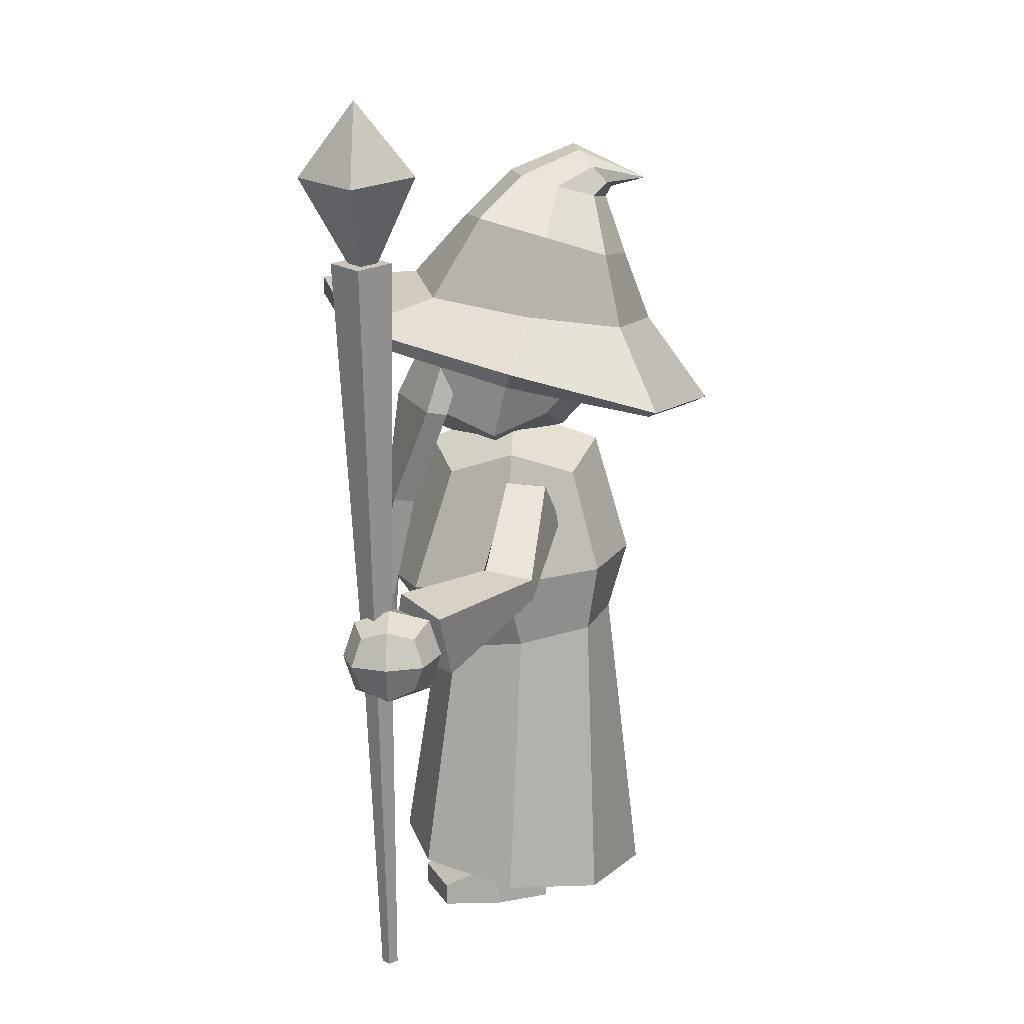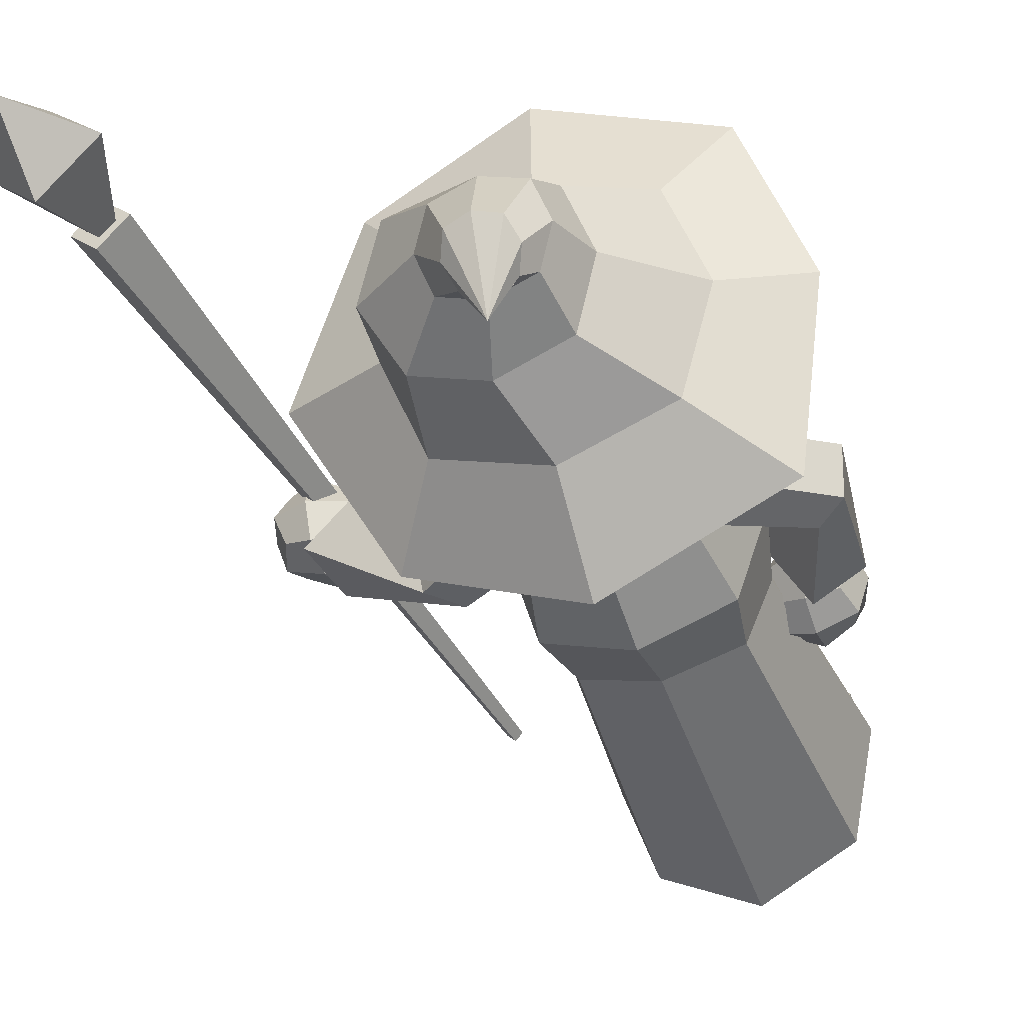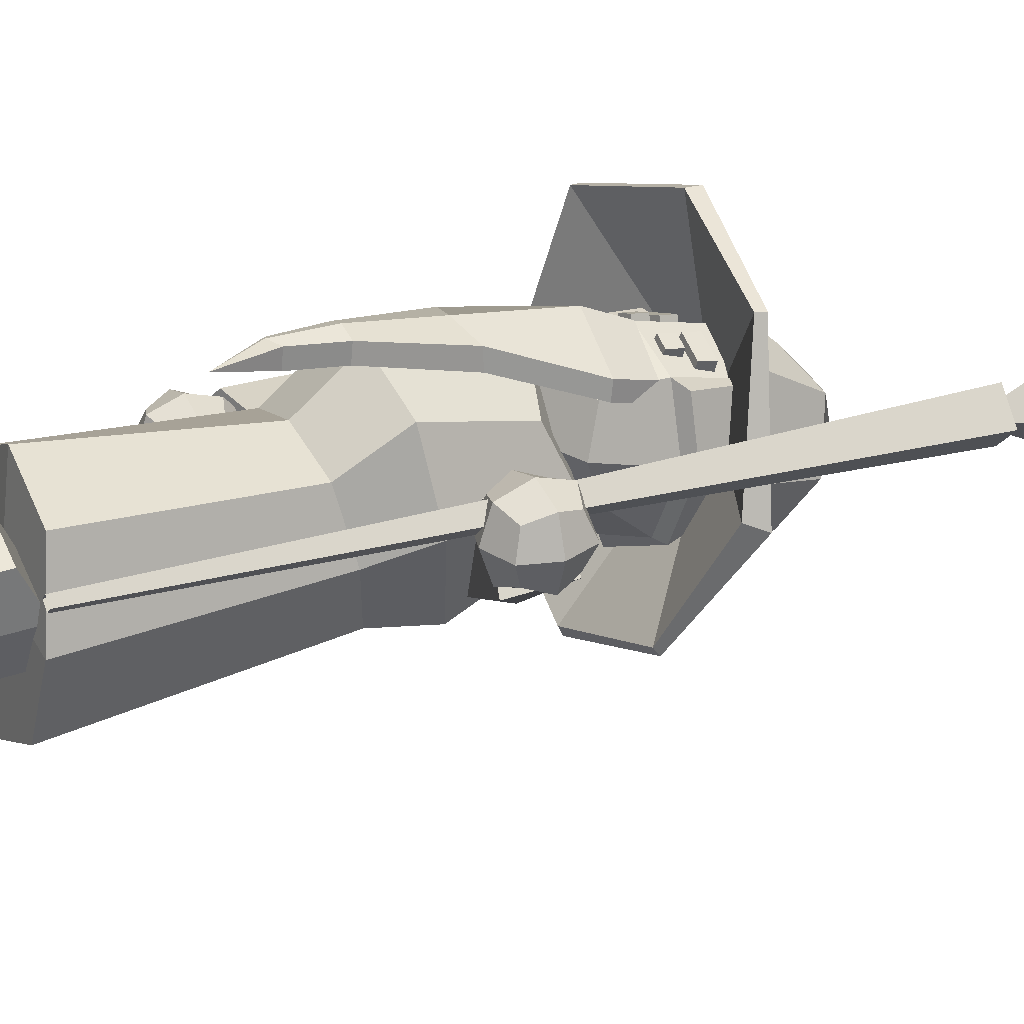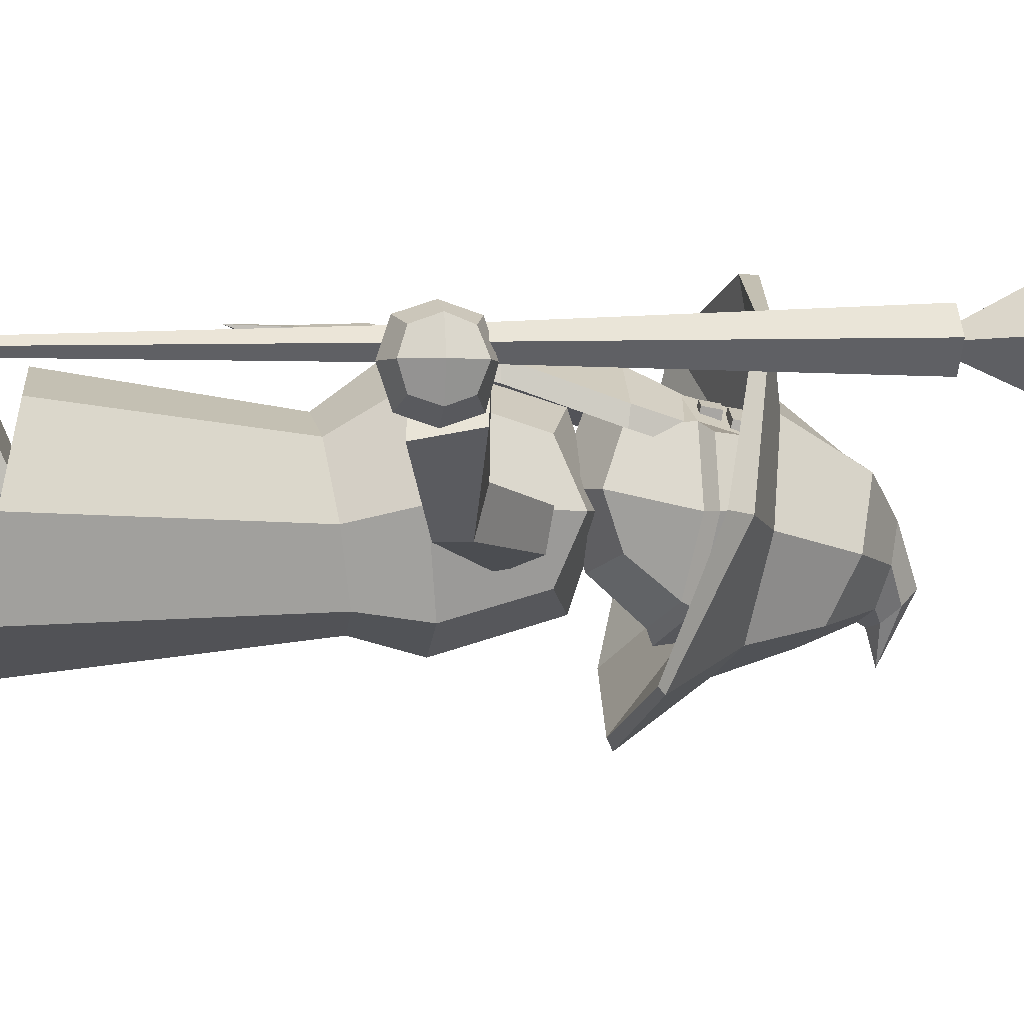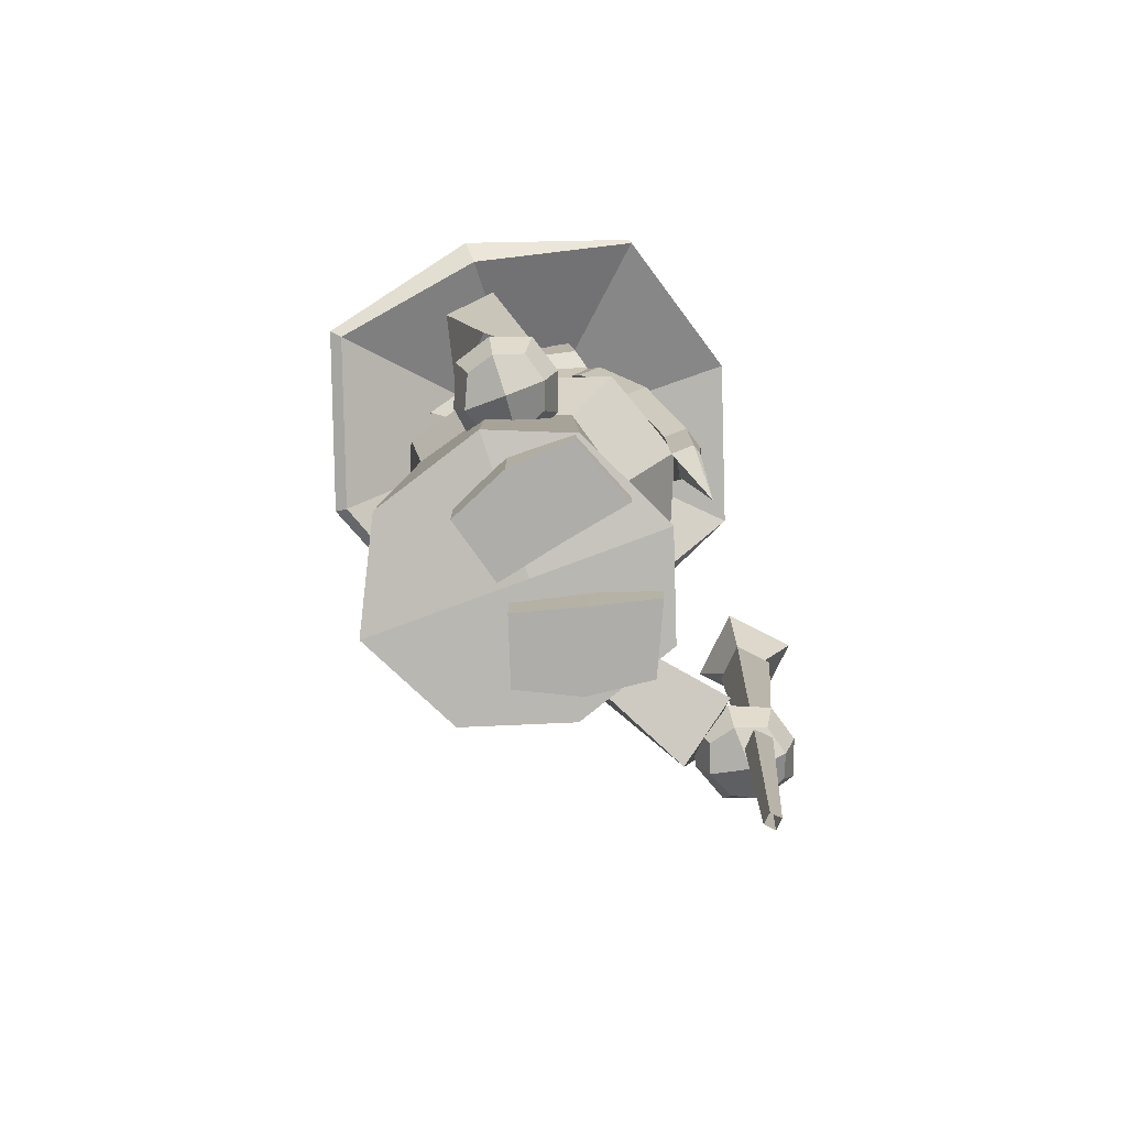
<metadata>
{"format":"obj","ext":"obj","renderer":"f3d","projection":"perspective","resolution":1024,"background":"white","views":[{"elev":14.6,"azim":92.0,"up":"+Y"},{"elev":-41.2,"azim":-160.6,"up":"+Z"},{"elev":29.5,"azim":62.0,"up":"+Z"},{"elev":-0.0,"azim":80.2,"up":"+Z"},{"elev":-77.1,"azim":-71.3,"up":"+Y"}]}
</metadata>
<code>
o Cube.002
v -0.2641 0.8761 -0.05495
v -0 0.9115 -0.3611
v 0.2641 0.8761 -0.05495
v -0 0.8408 0.2512
v 0 1.27 -0.06825
v -0.2256 0.7124 -0.09319
v -0.1981 0.8496 0.1747
v -0.2095 1.197 -0.06825
v -0.1981 0.9026 -0.2846
v -0 0.7488 -0.3158
v 0 1.197 -0.2777
v 0.1981 0.9026 -0.2846
v 0.2256 0.7124 -0.09319
v 0.2095 1.197 -0.06825
v 0.1981 0.8496 0.1747
v -0 0.6759 0.1294
v 0 1.197 0.1412
v -0.1708 0.6848 0.07533
v -0.1521 1.141 0.08383
v -0.1708 0.74 -0.2617
v -0.1521 1.141 -0.2203
v 0.1708 0.6848 0.07533
v 0.1521 1.141 0.08383
v 0.1708 0.74 -0.2617
v 0.1521 1.141 -0.2203
v 0 0.08656 -0.06825
v -0.287 0.1307 -0.06825
v 0 0.04258 -0.3978
v 0.287 0.07156 -0.06825
v 0 0.1275 0.2147
v -0.2173 0.1523 0.1053
v -0.2173 0.06016 -0.295
v 0.2173 0.1157 0.1485
v 0.2173 0.05018 -0.285
v -0.02967 0.1053 -0.1181
v -0.1676 0.1053 -0.1594
v -0.09304 0.05132 0.1598
v -0.2341 0.0512 0.09944
v -0.02967 -5.9e-05 -0.1181
v -0.1676 -5.9e-05 -0.1594
v -0.09334 6e-05 0.1594
v -0.2344 -5.9e-05 0.09905
v -0.06342 0.1117 0.01943
v -0.2238 0.1117 -0.03581
v -0.06342 -5.9e-05 0.01943
v -0.2238 -5.9e-05 -0.03581
v 0.02967 0.1053 -0.1181
v 0.1676 0.1053 -0.1594
v 0.09304 0.05132 0.1598
v 0.2341 0.0512 0.09944
v 0.02967 -5.9e-05 -0.1181
v 0.1676 -5.9e-05 -0.1594
v 0.09334 6e-05 0.1594
v 0.2344 -5.9e-05 0.09905
v 0.06342 0.1117 0.01943
v 0.2238 0.1117 -0.03581
v 0.06342 -5.9e-05 0.01943
v 0.2238 -5.9e-05 -0.03581
v 0.169 1.688 -0.2966
v -0.1496 1.842 -0.1776
v -0.02637 1.877 -0.05824
v 0.09806 1.847 -0.1778
v -0.02515 1.812 -0.2972
v -0.1191 1.867 -0.08803
v 0.06665 1.87 -0.08818
v -0.1182 1.818 -0.2673
v 0.06756 1.822 -0.2674
v -0.5226 1.476 -0.07098
v -0.347 1.549 -0.1039
v -0.03717 1.62 0.183
v 0.2768 1.553 -0.106
v -0.03824 1.504 -0.4093
v -0.2698 1.583 0.1252
v 0.1996 1.587 0.123
v -0.2698 1.515 -0.3329
v 0.1933 1.515 -0.3329
v -0.02999 1.605 0.4179
v 0.4996 1.454 -0.07491
v -0.03653 1.3 -0.5583
v -0.3995 1.532 0.301
v 0.3307 1.533 0.3047
v -0.4374 1.362 -0.4331
v 0.3145 1.328 -0.4206
v -0.1103 1.886 -0.2614
v -0.03969 1.941 -0.2152
v 0.03186 1.89 -0.2637
v -0.03871 1.835 -0.3099
v -0.09286 1.927 -0.2262
v 0.01373 1.929 -0.2279
v -0.09212 1.847 -0.2972
v 0.01447 1.85 -0.2989
v 0.2467 1.74 -0.1532
v 0.1898 1.779 0.009145
v 0.01531 1.771 0.05027
v -0.1377 1.758 0.000821
v -0.1885 1.722 -0.1478
v 0.016 1.675 -0.3461
v -0.1372 1.686 -0.2964
v -0.04031 1.857 -0.3935
v -0.01492 1.642 -0.08019
v -0.4771 1.435 -0.06353
v -0.3931 1.505 0.3033
v 0.3025 1.316 -0.4033
v -0.03604 1.286 -0.5294
v -0.03282 1.563 0.419
v 0.3261 1.506 0.3073
v 0.4536 1.415 -0.06557
v -0.4182 1.346 -0.4107
v -0 1.435 0.1695
v -0.1528 1.404 0.1101
v 0.1528 1.404 0.1101
v -0.001551 1.311 0.2286
v -0.1633 1.294 0.1436
v 0.1633 1.294 0.1436
v 0 0.7924 0.307
v -0.04918 0.7924 0.2912
v 0.04918 0.7924 0.2912
v -0.0141 1.027 0.2658
v 0.08289 1.049 0.2366
v -0.1211 1.053 0.2338
v -0.01616 0.6423 0.3027
v -0.03651 0.6508 0.2956
v 0.01803 0.6638 0.2956
v 0.05542 0.4991 0.298
v 0.00141 1.43 0.12
v 0.1598 1.339 0.0785
v -0.1548 1.362 0.07144
v 0.001542 1.227 0.1652
v -0.1619 1.288 0.09409
v 0.1647 1.288 0.09409
v -0.04777 0.7866 0.2417
v 0.00141 0.7866 0.2575
v 0.05059 0.7866 0.2417
v -0.01343 1.005 0.2184
v 0.09283 1.047 0.1843
v -0.1197 1.047 0.1843
v -0.0351 0.645 0.2461
v -0.01475 0.6365 0.2531
v 0.01944 0.658 0.2461
v -0.229 1.458 -0.06842
v -0.003392 1.375 -0.3424
v 0.229 1.458 -0.06842
v 0 1.431 0.1695
v 0 1.171 -0.02438
v 0 1.692 -0.06825
v -0.169 1.236 -0.02438
v -0.1959 1.456 0.09544
v -0.1876 1.627 -0.06825
v -0.1733 1.41 -0.2777
v 0 1.236 -0.1934
v 0 1.627 -0.2559
v 0.1699 1.426 -0.2628
v 0.169 1.236 -0.02438
v 0.1876 1.627 -0.06825
v 0.1869 1.457 0.0885
v 0 1.236 0.1446
v 0 1.627 0.1194
v -0.1279 1.287 0.1036
v -0.2061 1.598 0.07868
v -0.1279 1.287 -0.1523
v -0.163 1.581 -0.2406
v 0.1279 1.287 0.1036
v 0.1826 1.643 0.06532
v 0.1279 1.287 -0.1523
v 0.1569 1.556 -0.2233
v -0.2037 1.431 -0.06825
v -0.1528 1.431 0.1101
v -0.1528 1.398 -0.2466
v 0 1.361 -0.306
v 0.1528 1.398 -0.2466
v 0.2037 1.431 -0.06825
v 0.1528 1.431 0.1101
v -0.1362 1.576 0.06797
v -0.2259 1.619 -0.06687
v -0.1362 1.576 -0.2045
v -0.006027 1.637 -0.3099
v 0.1362 1.576 -0.2045
v 0.2134 1.644 -0.06017
v 0.1362 1.576 0.06797
v -0.1866 1.068 -0.04774
v -0.194 1.171 -0.06156
v -0.1726 1.025 -0.1898
v -0.1938 1.116 -0.1526
v -0.321 0.9346 0.01171
v -0.4384 0.9664 -0.01479
v -0.36 0.8706 -0.1263
v -0.427 0.9391 -0.1246
v -0.0934 1.104 -0.113
v -0.2017 0.7115 0.01491
v -0.3199 0.6643 0.05716
v -0.2928 0.6601 -0.1351
v -0.3992 0.6227 -0.03773
v 0.1948 1.068 -0.04774
v 0.2225 1.129 -0.05741
v 0.1808 1.025 -0.1898
v 0.2021 1.116 -0.1526
v 0.3656 0.8891 0.008173
v 0.4384 0.9664 -0.01479
v 0.36 0.8706 -0.1263
v 0.427 0.9391 -0.1246
v 0.1017 1.104 -0.113
v 0.5523 0.8046 0.1983
v 0.5763 0.9473 0.1772
v 0.662 0.7807 0.05391
v 0.6993 0.9227 0.07949
v -0.1686 0.5789 -0.03379
v -0.2776 0.5789 -0.1429
v -0.3935 0.5745 -0.02618
v -0.2844 0.5745 0.08289
v -0.2844 0.4655 -0.02618
v -0.2844 0.725 -0.02618
v -0.1958 0.4971 -0.03379
v -0.2026 0.5745 0.05562
v -0.1958 0.6607 -0.03379
v -0.1847 0.5852 -0.1275
v -0.2776 0.4971 -0.1156
v -0.2776 0.6607 -0.1156
v -0.3662 0.5745 -0.108
v -0.3662 0.4927 -0.02618
v -0.3662 0.6563 -0.02618
v -0.3662 0.5745 0.05562
v -0.2844 0.4927 0.05562
v -0.2844 0.6563 0.05562
v -0.2238 0.514 0.03441
v -0.2238 0.6351 0.03441
v -0.217 0.5183 -0.09438
v -0.217 0.6395 -0.09438
v -0.345 0.514 0.03441
v -0.345 0.6351 0.03441
v -0.345 0.514 -0.08677
v -0.345 0.6351 -0.08677
v 0.5766 0.8366 0.1865
v 0.6879 0.8366 0.07644
v 0.8037 0.8323 0.1931
v 0.6947 0.8323 0.3022
v 0.6947 0.7232 0.1931
v 0.6947 0.9413 0.1931
v 0.604 0.7541 0.1864
v 0.6107 0.8323 0.2759
v 0.604 0.9191 0.1865
v 0.595 0.843 0.09175
v 0.6879 0.7548 0.1037
v 0.6879 0.9184 0.1037
v 0.7765 0.8323 0.1113
v 0.7765 0.7505 0.1931
v 0.7765 0.9141 0.1931
v 0.7765 0.8323 0.2749
v 0.6947 0.7505 0.2749
v 0.6947 0.9141 0.2749
v 0.632 0.771 0.2546
v 0.632 0.8936 0.2547
v 0.6273 0.776 0.1249
v 0.6273 0.8972 0.1249
v 0.7553 0.7717 0.2537
v 0.7553 0.8929 0.2537
v 0.7553 0.7717 0.1325
v 0.7553 0.8929 0.1325
v 0.5814 -5.9e-05 0.218
v 0.5631 -6e-05 0.1996
v 0.5449 -5.9e-05 0.218
v 0.5631 -6e-05 0.2364
v 0.8418 1.743 0.2358
v 0.7763 1.751 0.1699
v 0.7108 1.758 0.2359
v 0.7763 1.75 0.3018
v 0.7646 1.686 0.2303
v 0.8202 2.099 0.2413
v 0.9262 1.922 0.2396
v 0.8011 1.938 0.1138
v 0.676 1.952 0.2399
v 0.8011 1.936 0.3657
v -0.09438 1.452 0.1428
v -0.09754 1.497 0.1348
v -0.07965 1.443 0.09557
v -0.08314 1.492 0.08679
v -0.05144 1.458 0.1573
v -0.0546 1.503 0.1493
v -0.03233 1.449 0.1115
v -0.03581 1.498 0.1027
v -0.1258 1.51 0.1153
v -0.129 1.555 0.1073
v -0.1151 1.5 0.06672
v -0.1186 1.549 0.05793
v -0.0434 1.521 0.1431
v -0.04656 1.565 0.1351
v -0.02429 1.511 0.09736
v -0.02777 1.561 0.08857
v 0.09438 1.452 0.1428
v 0.09754 1.497 0.1348
v 0.07965 1.443 0.09557
v 0.08314 1.492 0.08679
v 0.05144 1.458 0.1573
v 0.0546 1.503 0.1493
v 0.03233 1.449 0.1115
v 0.03581 1.498 0.1027
v 0.1258 1.51 0.1153
v 0.129 1.555 0.1073
v 0.1151 1.5 0.06672
v 0.1186 1.549 0.05793
v 0.0434 1.521 0.1431
v 0.04656 1.565 0.1351
v 0.02429 1.511 0.09736
v 0.02777 1.561 0.08857
v 0.6697 0.8749 0.2619
v 0.6349 0.8783 0.227
v 0.6697 0.8754 0.1919
v 0.7045 0.872 0.2269
f 1 6 18 7
f 1 7 19 8
f 1 8 21 9
f 1 9 20 6
f 2 10 20 9
f 2 9 21 11
f 2 11 25 12
f 2 12 24 10
f 3 13 24 12
f 3 12 25 14
f 3 14 23 15
f 3 15 22 13
f 4 16 22 15
f 4 15 23 17
f 4 17 19 7
f 4 7 18 16
f 10 24 34 28
f 22 16 30 33
f 18 6 27 31
f 13 22 33 29
f 5 14 25 11
f 5 11 21 8
f 5 8 19 17
f 5 17 23 14
f 26 27 32 28
f 26 28 34 29
f 26 29 33 30
f 26 30 31 27
f 24 13 29 34
f 6 20 32 27
f 16 18 31 30
f 20 10 28 32
f 43 44 38 37
f 45 41 42 46
f 44 36 40 46
f 43 37 41 45
f 37 38 42 41
f 36 35 39 40
f 35 43 45 39
f 38 44 46 42
f 39 45 46 40
f 35 36 44 43
f 55 49 50 56
f 57 58 54 53
f 56 58 52 48
f 55 57 53 49
f 49 53 54 50
f 48 52 51 47
f 47 51 57 55
f 50 54 58 56
f 51 52 58 57
f 47 55 56 48
f 67 63 87 91
f 60 64 88 84
f 61 65 89 85
f 62 67 91 86
f 69 75 82 68
f 75 72 79 82
f 70 73 80 77
f 71 74 81 78
f 92 71 76 59
f 94 70 74 93
f 96 69 73 95
f 59 76 72 97
f 93 74 71 92
f 95 73 70 94
f 98 75 69 96
f 97 72 75 98
f 76 71 78 83
f 74 70 77 81
f 73 69 68 80
f 72 76 83 79
f 91 87 99
f 84 88 99
f 85 89 99
f 86 91 99
f 65 62 86 89
f 64 61 85 88
f 66 60 84 90
f 63 66 90 87
f 63 97 98 66
f 66 98 96 60
f 64 95 94 61
f 65 93 92 62
f 67 59 97 63
f 60 96 95 64
f 61 94 93 65
f 62 92 59 67
f 89 86 99
f 88 85 99
f 90 84 99
f 87 90 99
f 102 101 100
f 104 103 100
f 106 105 100
f 107 106 100
f 101 108 100
f 108 104 100
f 105 102 100
f 103 107 100
f 83 78 107 103
f 77 80 102 105
f 82 79 104 108
f 68 82 108 101
f 78 81 106 107
f 81 77 105 106
f 79 83 103 104
f 80 68 101 102
f 109 112 114 111
f 109 110 113 112
f 119 118 115 117
f 118 120 116 115
f 112 113 120 118
f 114 112 118 119
f 117 115 121 123
f 115 116 122 121
f 123 121 124
f 121 122 124
f 125 126 130 128
f 125 128 129 127
f 135 133 132 134
f 134 132 131 136
f 128 134 136 129
f 130 135 134 128
f 133 139 138 132
f 132 138 137 131
f 139 124 138
f 138 124 137
f 124 139 123
f 117 133 135 119
f 110 127 129 113
f 123 139 133 117
f 119 135 130 114
f 111 126 125 109
f 122 137 124
f 113 129 136 120
f 116 131 137 122
f 114 130 126 111
f 120 136 131 116
f 109 125 127 110
f 166 146 158 167
f 140 147 159 174
f 140 174 161 149
f 166 168 160 146
f 169 150 160 168
f 141 149 161 176
f 141 176 165 152
f 169 170 164 150
f 171 153 164 170
f 142 152 165 178
f 142 178 163 155
f 171 172 162 153
f 143 156 162 172
f 143 172 179 157
f 143 157 173 167
f 143 167 158 156
f 144 146 160 150
f 144 150 164 153
f 144 153 162 156
f 144 156 158 146
f 145 154 177 151
f 145 151 175 148
f 145 148 173 157
f 145 157 179 154
f 147 140 166 167
f 140 149 168 166
f 149 141 169 168
f 141 152 170 169
f 152 142 171 170
f 142 155 172 171
f 159 147 167 173
f 174 159 173 148
f 161 174 148 175
f 176 161 175 151
f 165 176 151 177
f 178 165 177 154
f 163 178 154 179
f 155 163 179 172
f 182 183 188
f 187 186 191 192
f 183 182 186 187
f 182 180 184 186
f 181 183 187 185
f 180 181 185 184
f 180 182 188
f 183 181 188
f 181 180 188
f 189 190 192 191
f 186 184 189 191
f 185 187 192 190
f 184 185 190 189
f 195 201 196
f 200 205 204 199
f 196 200 199 195
f 195 199 197 193
f 194 198 200 196
f 193 197 198 194
f 193 201 195
f 196 201 194
f 194 201 193
f 202 204 205 203
f 199 204 202 197
f 198 203 205 200
f 197 202 203 198
f 206 213 224 212
f 206 214 225 213
f 206 215 227 214
f 206 212 226 215
f 207 215 226 216
f 207 217 227 215
f 207 218 231 217
f 207 216 230 218
f 208 218 230 219
f 208 220 231 218
f 208 221 229 220
f 208 219 228 221
f 209 221 228 222
f 209 223 229 221
f 209 213 225 223
f 209 222 224 213
f 210 216 226 212
f 210 219 230 216
f 210 222 228 219
f 210 212 224 222
f 211 217 231 220
f 211 214 227 217
f 211 223 225 214
f 211 220 229 223
f 232 238 250 239
f 232 239 251 240
f 232 240 253 241
f 232 241 252 238
f 233 242 252 241
f 233 241 253 243
f 233 243 257 244
f 233 244 256 242
f 234 245 256 244
f 234 244 257 246
f 234 246 255 247
f 234 247 254 245
f 235 248 254 247
f 235 247 255 249
f 235 249 251 239
f 235 239 250 248
f 236 238 252 242
f 236 242 256 245
f 236 245 254 248
f 236 248 250 238
f 237 246 257 243
f 237 243 253 240
f 237 240 251 249
f 237 249 255 246
f 307 262 265 304
f 306 263 262 307
f 305 264 263 306
f 304 265 264 305
f 262 263 264 265
f 270 271 267
f 271 268 267
f 266 268 271
f 266 271 270
f 266 270 269
f 266 269 268
f 269 270 267
f 268 269 267
f 272 273 275 274
f 274 275 279 278
f 278 279 277 276
f 276 277 273 272
f 274 278 276 272
f 279 275 273 277
f 280 281 283 282
f 282 283 287 286
f 286 287 285 284
f 284 285 281 280
f 282 286 284 280
f 287 283 281 285
f 288 290 291 289
f 290 294 295 291
f 294 292 293 295
f 292 288 289 293
f 290 288 292 294
f 295 293 289 291
f 296 298 299 297
f 298 302 303 299
f 302 300 301 303
f 300 296 297 301
f 298 296 300 302
f 303 301 297 299
f 261 304 305 260
f 260 305 306 259
f 259 306 307 258
f 258 307 304 261

</code>
